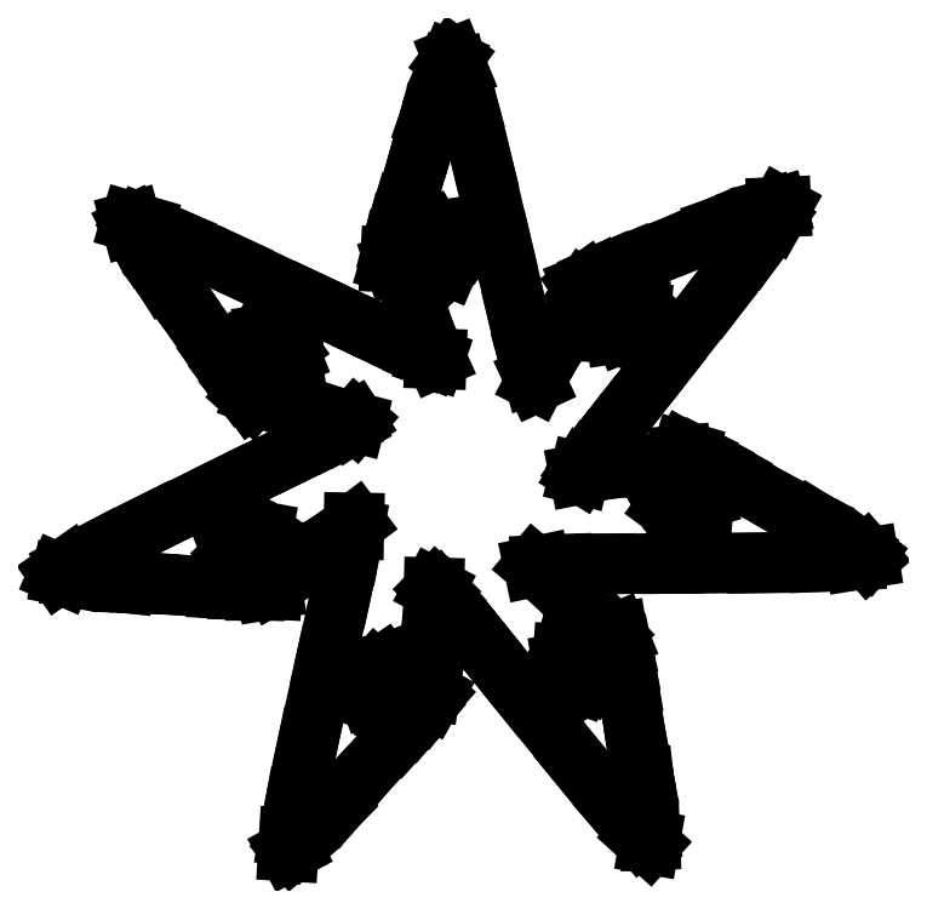
<metadata>
{"format":"dxf","ext":"dxf","renderer":"ezdxf+matplotlib","layout":"modelspace","background":"white","min_lineweight":24,"dpi":150}
</metadata>
<code>
0
SECTION
2
ENTITIES
0
LINE
8
0
10
19.81
20
28.63
30
0
11
18.26
21
29.03
31
0
0
LINE
8
0
10
18.26
20
29.03
30
0
11
16.89
21
29.5
31
0
0
LINE
8
0
10
16.89
20
29.5
30
0
11
16.02
21
30.07
31
0
0
LINE
8
0
10
16.02
20
30.07
30
0
11
15.6
21
30.81
31
0
0
LINE
8
0
10
15.6
20
30.81
30
0
11
15.57
21
31.78
31
0
0
LINE
8
0
10
15.57
20
31.78
30
0
11
15.6
21
32.48
31
0
0
LINE
8
0
10
15.6
20
32.48
30
0
11
15.5
21
33.12
31
0
0
LINE
8
0
10
15.5
20
33.12
30
0
11
15.29
21
33.66
31
0
0
LINE
8
0
10
15.29
20
33.66
30
0
11
14.98
21
34.08
31
0
0
LINE
8
0
10
14.98
20
34.08
30
0
11
14.61
21
34.37
31
0
0
LINE
8
0
10
14.61
20
34.37
30
0
11
14.2
21
34.5
31
0
0
LINE
8
0
10
14.2
20
34.5
30
0
11
13.75
21
34.44
31
0
0
LINE
8
0
10
13.75
20
34.44
30
0
11
13.3
21
34.18
31
0
0
LINE
8
0
10
13.3
20
34.18
30
0
11
13.02
21
33.69
31
0
0
LINE
8
0
10
13.02
20
33.69
30
0
11
12.91
21
32.98
31
0
0
LINE
8
0
10
12.91
20
32.98
30
0
11
12.96
21
32.25
31
0
0
LINE
8
0
10
12.96
20
32.25
30
0
11
13.2
21
31.73
31
0
0
LINE
8
0
10
13.2
20
31.73
30
0
11
13.35
21
31.36
31
0
0
LINE
8
0
10
13.35
20
31.36
30
0
11
13.32
21
30.86
31
0
0
LINE
8
0
10
13.32
20
30.86
30
0
11
13.16
21
30.43
31
0
0
LINE
8
0
10
13.16
20
30.43
30
0
11
12.89
21
30.24
31
0
0
LINE
8
0
10
12.89
20
30.24
30
0
11
12.64
21
30.47
31
0
0
LINE
8
0
10
12.64
20
30.47
30
0
11
12.13
21
31.08
31
0
0
LINE
8
0
10
12.13
20
31.08
30
0
11
11.45
21
32
31
0
0
LINE
8
0
10
11.45
20
32
30
0
11
10.66
21
33.11
31
0
0
LINE
8
0
10
10.66
20
33.11
30
0
11
9.215
21
35.29
31
0
0
LINE
8
0
10
9.215
20
35.29
30
0
11
7.998
21
36.97
31
0
0
LINE
8
0
10
7.998
20
36.97
30
0
11
7.045
21
38.26
31
0
0
LINE
8
0
10
7.045
20
38.26
30
0
11
6.393
21
39.28
31
0
0
LINE
8
0
10
6.393
20
39.28
30
0
11
5.733
21
40.3
31
0
0
LINE
8
0
10
5.733
20
40.3
30
0
11
5.217
21
41.15
31
0
0
LINE
8
0
10
5.217
20
41.15
30
0
11
4.898
21
41.75
31
0
0
LINE
8
0
10
4.898
20
41.75
30
0
11
4.825
21
42.02
31
0
0
LINE
8
0
10
4.825
20
42.02
30
0
11
5.675
21
41.77
31
0
0
LINE
8
0
10
5.675
20
41.77
30
0
11
7.962
21
40.79
31
0
0
LINE
8
0
10
7.962
20
40.79
30
0
11
11.65
21
39.11
31
0
0
LINE
8
0
10
11.65
20
39.11
30
0
11
16.7
21
36.72
31
0
0
LINE
8
0
10
16.7
20
36.72
30
0
11
19
21
35.63
31
0
0
LINE
8
0
10
19
20
35.63
30
0
11
20.87
21
34.75
31
0
0
LINE
8
0
10
20.87
20
34.75
30
0
11
22.34
21
34.07
31
0
0
LINE
8
0
10
22.34
20
34.07
30
0
11
23.45
21
33.55
31
0
0
LINE
8
0
10
23.45
20
33.55
30
0
11
24.26
21
33.2
31
0
0
LINE
8
0
10
24.26
20
33.2
30
0
11
24.79
21
32.98
31
0
0
LINE
8
0
10
24.79
20
32.98
30
0
11
25.1
21
32.87
31
0
0
LINE
8
0
10
25.1
20
32.87
30
0
11
25.22
21
32.87
31
0
0
LINE
8
0
10
31.84
20
31.36
30
0
11
32.58
21
32.79
31
0
0
LINE
8
0
10
32.58
20
32.79
30
0
11
33.33
21
34.02
31
0
0
LINE
8
0
10
33.33
20
34.02
30
0
11
34.08
21
34.74
31
0
0
LINE
8
0
10
34.08
20
34.74
30
0
11
34.9
21
34.98
31
0
0
LINE
8
0
10
34.9
20
34.98
30
0
11
35.85
21
34.79
31
0
0
LINE
8
0
10
35.85
20
34.79
30
0
11
36.53
21
34.61
31
0
0
LINE
8
0
10
36.53
20
34.61
30
0
11
37.17
21
34.57
31
0
0
LINE
8
0
10
37.17
20
34.57
30
0
11
37.75
21
34.66
31
0
0
LINE
8
0
10
37.75
20
34.66
30
0
11
38.23
21
34.86
31
0
0
LINE
8
0
10
38.23
20
34.86
30
0
11
38.59
21
35.15
31
0
0
LINE
8
0
10
38.59
20
35.15
30
0
11
38.8
21
35.53
31
0
0
LINE
8
0
10
38.8
20
35.53
30
0
11
38.85
21
35.98
31
0
0
LINE
8
0
10
38.85
20
35.98
30
0
11
38.7
21
36.47
31
0
0
LINE
8
0
10
38.7
20
36.47
30
0
11
38.28
21
36.86
31
0
0
LINE
8
0
10
38.28
20
36.86
30
0
11
37.61
21
37.13
31
0
0
LINE
8
0
10
37.61
20
37.13
30
0
11
36.89
21
37.23
31
0
0
LINE
8
0
10
36.89
20
37.23
30
0
11
36.34
21
37.11
31
0
0
LINE
8
0
10
36.34
20
37.11
30
0
11
35.94
21
37.05
31
0
0
LINE
8
0
10
35.94
20
37.05
30
0
11
35.46
21
37.19
31
0
0
LINE
8
0
10
35.46
20
37.19
30
0
11
35.07
21
37.45
31
0
0
LINE
8
0
10
35.07
20
37.45
30
0
11
34.95
21
37.75
31
0
0
LINE
8
0
10
34.95
20
37.75
30
0
11
35.22
21
37.95
31
0
0
LINE
8
0
10
35.22
20
37.95
30
0
11
35.94
21
38.3
31
0
0
LINE
8
0
10
35.94
20
38.3
30
0
11
36.98
21
38.77
31
0
0
LINE
8
0
10
36.98
20
38.77
30
0
11
38.24
21
39.29
31
0
0
LINE
8
0
10
38.24
20
39.29
30
0
11
40.69
21
40.21
31
0
0
LINE
8
0
10
40.69
20
40.21
30
0
11
42.59
21
41.03
31
0
0
LINE
8
0
10
42.59
20
41.03
30
0
11
44.06
21
41.67
31
0
0
LINE
8
0
10
44.06
20
41.67
30
0
11
45.21
21
42.08
31
0
0
LINE
8
0
10
45.21
20
42.08
30
0
11
46.34
21
42.49
31
0
0
LINE
8
0
10
46.34
20
42.49
30
0
11
47.29
21
42.81
31
0
0
LINE
8
0
10
47.29
20
42.81
30
0
11
47.95
21
42.99
31
0
0
LINE
8
0
10
47.95
20
42.99
30
0
11
48.23
21
43
31
0
0
LINE
8
0
10
48.23
20
43
30
0
11
47.79
21
42.22
31
0
0
LINE
8
0
10
47.79
20
42.22
30
0
11
46.33
21
40.21
31
0
0
LINE
8
0
10
46.33
20
40.21
30
0
11
43.87
21
36.99
31
0
0
LINE
8
0
10
43.87
20
36.99
30
0
11
40.42
21
32.59
31
0
0
LINE
8
0
10
40.42
20
32.59
30
0
11
38.85
21
30.59
31
0
0
LINE
8
0
10
38.85
20
30.59
30
0
11
37.58
21
28.97
31
0
0
LINE
8
0
10
37.58
20
28.97
30
0
11
36.58
21
27.69
31
0
0
LINE
8
0
10
36.58
20
27.69
30
0
11
35.83
21
26.72
31
0
0
LINE
8
0
10
35.83
20
26.72
30
0
11
35.3
21
26.01
31
0
0
LINE
8
0
10
35.3
20
26.01
30
0
11
34.97
21
25.54
31
0
0
LINE
8
0
10
34.97
20
25.54
30
0
11
34.8
21
25.27
31
0
0
LINE
8
0
10
34.8
20
25.27
30
0
11
34.77
21
25.15
31
0
0
LINE
8
0
10
25.05
20
17.59
30
0
11
25.01
21
15.99
31
0
0
LINE
8
0
10
25.01
20
15.99
30
0
11
24.86
21
14.55
31
0
0
LINE
8
0
10
24.86
20
14.55
30
0
11
24.49
21
13.58
31
0
0
LINE
8
0
10
24.49
20
13.58
30
0
11
23.86
21
13
31
0
0
LINE
8
0
10
23.86
20
13
30
0
11
22.93
21
12.76
31
0
0
LINE
8
0
10
22.93
20
12.76
30
0
11
22.23
21
12.63
31
0
0
LINE
8
0
10
22.23
20
12.63
30
0
11
21.64
21
12.39
31
0
0
LINE
8
0
10
21.64
20
12.39
30
0
11
21.16
21
12.06
31
0
0
LINE
8
0
10
21.16
20
12.06
30
0
11
20.81
21
11.67
31
0
0
LINE
8
0
10
20.81
20
11.67
30
0
11
20.62
21
11.25
31
0
0
LINE
8
0
10
20.62
20
11.25
30
0
11
20.59
21
10.81
31
0
0
LINE
8
0
10
20.59
20
10.81
30
0
11
20.74
21
10.39
31
0
0
LINE
8
0
10
20.74
20
10.39
30
0
11
21.09
21
10.01
31
0
0
LINE
8
0
10
21.09
20
10.01
30
0
11
21.63
21
9.847
31
0
0
LINE
8
0
10
21.63
20
9.847
30
0
11
22.35
21
9.893
31
0
0
LINE
8
0
10
22.35
20
9.893
30
0
11
23.05
21
10.11
31
0
0
LINE
8
0
10
23.05
20
10.11
30
0
11
23.5
21
10.46
31
0
0
LINE
8
0
10
23.5
20
10.46
30
0
11
23.83
21
10.69
31
0
0
LINE
8
0
10
23.83
20
10.69
30
0
11
24.32
21
10.77
31
0
0
LINE
8
0
10
24.32
20
10.77
30
0
11
24.78
21
10.71
31
0
0
LINE
8
0
10
24.78
20
10.71
30
0
11
25.02
21
10.49
31
0
0
LINE
8
0
10
25.02
20
10.49
30
0
11
24.86
21
10.19
31
0
0
LINE
8
0
10
24.86
20
10.19
30
0
11
24.37
21
9.561
31
0
0
LINE
8
0
10
24.37
20
9.561
30
0
11
23.63
21
8.69
31
0
0
LINE
8
0
10
23.63
20
8.69
30
0
11
22.72
21
7.67
31
0
0
LINE
8
0
10
22.72
20
7.67
30
0
11
20.91
21
5.781
31
0
0
LINE
8
0
10
20.91
20
5.781
30
0
11
19.55
21
4.222
31
0
0
LINE
8
0
10
19.55
20
4.222
30
0
11
18.51
21
3.006
31
0
0
LINE
8
0
10
18.51
20
3.006
30
0
11
17.65
21
2.14
31
0
0
LINE
8
0
10
17.65
20
2.14
30
0
11
16.81
21
1.273
31
0
0
LINE
8
0
10
16.81
20
1.273
30
0
11
16.09
21
0.5815
31
0
0
LINE
8
0
10
16.09
20
0.5815
30
0
11
15.57
21
0.1337
31
0
0
LINE
8
0
10
15.57
20
0.1337
30
0
11
15.33
21
0.002756
31
0
0
LINE
8
0
10
15.33
20
0.002756
30
0
11
15.38
21
0.8875
31
0
0
LINE
8
0
10
15.38
20
0.8875
30
0
11
15.83
21
3.336
31
0
0
LINE
8
0
10
15.83
20
3.336
30
0
11
16.65
21
7.308
31
0
0
LINE
8
0
10
16.65
20
7.308
30
0
11
17.85
21
12.76
31
0
0
LINE
8
0
10
17.85
20
12.76
30
0
11
18.85
21
17.26
31
0
0
LINE
8
0
10
18.85
20
17.26
30
0
11
19.45
21
20.05
31
0
0
LINE
8
0
10
19.45
20
20.05
30
0
11
19.71
21
21.48
31
0
0
LINE
8
0
10
19.71
20
21.48
30
0
11
19.72
21
21.92
31
0
0
LINE
8
0
10
25.2
20
32.9
30
0
11
24.55
21
34.36
31
0
0
LINE
8
0
10
24.55
20
34.36
30
0
11
24.05
21
35.72
31
0
0
LINE
8
0
10
24.05
20
35.72
30
0
11
23.96
21
36.75
31
0
0
LINE
8
0
10
23.96
20
36.75
30
0
11
24.28
21
37.54
31
0
0
LINE
8
0
10
24.28
20
37.54
30
0
11
25.02
21
38.17
31
0
0
LINE
8
0
10
25.02
20
38.17
30
0
11
26.02
21
39.06
31
0
0
LINE
8
0
10
26.02
20
39.06
30
0
11
26.45
21
40.06
31
0
0
LINE
8
0
10
26.45
20
40.06
30
0
11
26.28
21
40.94
31
0
0
LINE
8
0
10
26.28
20
40.94
30
0
11
25.48
21
41.44
31
0
0
LINE
8
0
10
25.48
20
41.44
30
0
11
24.92
21
41.36
31
0
0
LINE
8
0
10
24.92
20
41.36
30
0
11
24.29
21
41
31
0
0
LINE
8
0
10
24.29
20
41
30
0
11
23.76
21
40.5
31
0
0
LINE
8
0
10
23.76
20
40.5
30
0
11
23.51
21
39.99
31
0
0
LINE
8
0
10
23.51
20
39.99
30
0
11
23.31
21
39.64
31
0
0
LINE
8
0
10
23.31
20
39.64
30
0
11
22.9
21
39.36
31
0
0
LINE
8
0
10
22.9
20
39.36
30
0
11
22.46
21
39.21
31
0
0
LINE
8
0
10
22.46
20
39.21
30
0
11
22.14
21
39.3
31
0
0
LINE
8
0
10
22.14
20
39.3
30
0
11
22.16
21
39.64
31
0
0
LINE
8
0
10
22.16
20
39.64
30
0
11
22.33
21
40.42
31
0
0
LINE
8
0
10
22.33
20
40.42
30
0
11
22.61
21
41.53
31
0
0
LINE
8
0
10
22.61
20
41.53
30
0
11
22.99
21
42.84
31
0
0
LINE
8
0
10
22.99
20
42.84
30
0
11
23.8
21
45.33
31
0
0
LINE
8
0
10
23.8
20
45.33
30
0
11
24.35
21
47.32
31
0
0
LINE
8
0
10
24.35
20
47.32
30
0
11
24.76
21
48.87
31
0
0
LINE
8
0
10
24.76
20
48.87
30
0
11
25.16
21
50.03
31
0
0
LINE
8
0
10
25.16
20
50.03
30
0
11
25.54
21
51.17
31
0
0
LINE
8
0
10
25.54
20
51.17
30
0
11
25.89
21
52.11
31
0
0
LINE
8
0
10
25.89
20
52.11
30
0
11
26.16
21
52.73
31
0
0
LINE
8
0
10
26.16
20
52.73
30
0
11
26.32
21
52.96
31
0
0
LINE
8
0
10
26.32
20
52.96
30
0
11
26.66
21
52.14
31
0
0
LINE
8
0
10
26.66
20
52.14
30
0
11
27.32
21
49.74
31
0
0
LINE
8
0
10
27.32
20
49.74
30
0
11
28.3
21
45.81
31
0
0
LINE
8
0
10
28.3
20
45.81
30
0
11
29.59
21
40.37
31
0
0
LINE
8
0
10
29.59
20
40.37
30
0
11
30.64
21
35.88
31
0
0
LINE
8
0
10
30.64
20
35.88
30
0
11
31.32
21
33.12
31
0
0
LINE
8
0
10
31.32
20
33.12
30
0
11
31.7
21
31.71
31
0
0
LINE
8
0
10
31.7
20
31.71
30
0
11
31.89
21
31.31
31
0
0
LINE
8
0
10
19.81
20
21.9
30
0
11
18.53
21
20.94
31
0
0
LINE
8
0
10
18.53
20
20.94
30
0
11
17.32
21
20.16
31
0
0
LINE
8
0
10
17.32
20
20.16
30
0
11
16.32
21
19.84
31
0
0
LINE
8
0
10
16.32
20
19.84
30
0
11
15.48
21
19.97
31
0
0
LINE
8
0
10
15.48
20
19.97
30
0
11
14.71
21
20.55
31
0
0
LINE
8
0
10
14.71
20
20.55
30
0
11
13.62
21
21.33
31
0
0
LINE
8
0
10
13.62
20
21.33
30
0
11
12.54
21
21.53
31
0
0
LINE
8
0
10
12.54
20
21.53
30
0
11
11.73
21
21.17
31
0
0
LINE
8
0
10
11.73
20
21.17
30
0
11
11.42
21
20.27
31
0
0
LINE
8
0
10
11.42
20
20.27
30
0
11
11.62
21
19.75
31
0
0
LINE
8
0
10
11.62
20
19.75
30
0
11
12.11
21
19.21
31
0
0
LINE
8
0
10
12.11
20
19.21
30
0
11
12.71
21
18.81
31
0
0
LINE
8
0
10
12.71
20
18.81
30
0
11
13.27
21
18.67
31
0
0
LINE
8
0
10
13.27
20
18.67
30
0
11
13.65
21
18.56
31
0
0
LINE
8
0
10
13.65
20
18.56
30
0
11
14.02
21
18.22
31
0
0
LINE
8
0
10
14.02
20
18.22
30
0
11
14.26
21
17.82
31
0
0
LINE
8
0
10
14.26
20
17.82
30
0
11
14.24
21
17.5
31
0
0
LINE
8
0
10
14.24
20
17.5
30
0
11
13.9
21
17.44
31
0
0
LINE
8
0
10
13.9
20
17.44
30
0
11
13.11
21
17.43
31
0
0
LINE
8
0
10
13.11
20
17.43
30
0
11
11.97
21
17.46
31
0
0
LINE
8
0
10
11.97
20
17.46
30
0
11
10.6
21
17.54
31
0
0
LINE
8
0
10
10.6
20
17.54
30
0
11
7.998
21
17.77
31
0
0
LINE
8
0
10
7.998
20
17.77
30
0
11
5.931
21
17.87
31
0
0
LINE
8
0
10
5.931
20
17.87
30
0
11
4.327
21
17.93
31
0
0
LINE
8
0
10
4.327
20
17.93
30
0
11
3.116
21
18.06
31
0
0
LINE
8
0
10
3.116
20
18.06
30
0
11
1.913
21
18.17
31
0
0
LINE
8
0
10
1.913
20
18.17
30
0
11
0.9247
21
18.3
31
0
0
LINE
8
0
10
0.9247
20
18.3
30
0
11
0.2536
21
18.43
31
0
0
LINE
8
0
10
0.2536
20
18.43
30
0
11
0
21
18.54
31
0
0
LINE
8
0
10
0
20
18.54
30
0
11
0.7248
21
19.05
31
0
0
LINE
8
0
10
0.7248
20
19.05
30
0
11
2.915
21
20.23
31
0
0
LINE
8
0
10
2.915
20
20.23
30
0
11
6.533
21
22.06
31
0
0
LINE
8
0
10
6.533
20
22.06
30
0
11
11.55
21
24.52
31
0
0
LINE
8
0
10
11.55
20
24.52
30
0
11
13.84
21
25.64
31
0
0
LINE
8
0
10
13.84
20
25.64
30
0
11
15.69
21
26.55
31
0
0
LINE
8
0
10
15.69
20
26.55
30
0
11
17.14
21
27.27
31
0
0
LINE
8
0
10
17.14
20
27.27
30
0
11
18.23
21
27.82
31
0
0
LINE
8
0
10
18.23
20
27.82
30
0
11
19.01
21
28.23
31
0
0
LINE
8
0
10
19.01
20
28.23
30
0
11
19.52
21
28.51
31
0
0
LINE
8
0
10
19.52
20
28.51
30
0
11
19.79
21
28.68
31
0
0
LINE
8
0
10
19.79
20
28.68
30
0
11
19.87
21
28.77
31
0
0
LINE
8
0
10
34.76
20
25.15
30
0
11
36.34
21
25.46
31
0
0
LINE
8
0
10
36.34
20
25.46
30
0
11
37.77
21
25.64
31
0
0
LINE
8
0
10
37.77
20
25.64
30
0
11
38.8
21
25.5
31
0
0
LINE
8
0
10
38.8
20
25.5
30
0
11
39.5
21
25.01
31
0
0
LINE
8
0
10
39.5
20
25.01
30
0
11
39.94
21
24.15
31
0
0
LINE
8
0
10
39.94
20
24.15
30
0
11
40.59
21
22.98
31
0
0
LINE
8
0
10
40.59
20
22.98
30
0
11
41.47
21
22.33
31
0
0
LINE
8
0
10
41.47
20
22.33
30
0
11
42.36
21
22.3
31
0
0
LINE
8
0
10
42.36
20
22.3
30
0
11
43.03
21
22.98
31
0
0
LINE
8
0
10
43.03
20
22.98
30
0
11
43.07
21
23.54
31
0
0
LINE
8
0
10
43.07
20
23.54
30
0
11
42.87
21
24.23
31
0
0
LINE
8
0
10
42.87
20
24.23
30
0
11
42.5
21
24.86
31
0
0
LINE
8
0
10
42.5
20
24.86
30
0
11
42.06
21
25.22
31
0
0
LINE
8
0
10
42.06
20
25.22
30
0
11
41.76
21
25.49
31
0
0
LINE
8
0
10
41.76
20
25.49
30
0
11
41.57
21
25.95
31
0
0
LINE
8
0
10
41.57
20
25.95
30
0
11
41.53
21
26.42
31
0
0
LINE
8
0
10
41.53
20
26.42
30
0
11
41.69
21
26.7
31
0
0
LINE
8
0
10
41.69
20
26.7
30
0
11
42.02
21
26.61
31
0
0
LINE
8
0
10
42.02
20
26.61
30
0
11
42.74
21
26.27
31
0
0
LINE
8
0
10
42.74
20
26.27
30
0
11
43.75
21
25.75
31
0
0
LINE
8
0
10
43.75
20
25.75
30
0
11
44.95
21
25.08
31
0
0
LINE
8
0
10
44.95
20
25.08
30
0
11
47.2
21
23.74
31
0
0
LINE
8
0
10
47.2
20
23.74
30
0
11
49.02
21
22.76
31
0
0
LINE
8
0
10
49.02
20
22.76
30
0
11
50.44
21
22.01
31
0
0
LINE
8
0
10
50.44
20
22.01
30
0
11
51.47
21
21.37
31
0
0
LINE
8
0
10
51.47
20
21.37
30
0
11
52.5
21
20.74
31
0
0
LINE
8
0
10
52.5
20
20.74
30
0
11
53.34
21
20.2
31
0
0
LINE
8
0
10
53.34
20
20.2
30
0
11
53.89
21
19.79
31
0
0
LINE
8
0
10
53.89
20
19.79
30
0
11
54.07
21
19.58
31
0
0
LINE
8
0
10
54.07
20
19.58
30
0
11
53.19
21
19.44
31
0
0
LINE
8
0
10
53.19
20
19.44
30
0
11
50.71
21
19.33
31
0
0
LINE
8
0
10
50.71
20
19.33
30
0
11
46.65
21
19.25
31
0
0
LINE
8
0
10
46.65
20
19.25
30
0
11
41.07
21
19.2
31
0
0
LINE
8
0
10
41.07
20
19.2
30
0
11
36.46
21
19.18
31
0
0
LINE
8
0
10
36.46
20
19.18
30
0
11
33.61
21
19.14
31
0
0
LINE
8
0
10
33.61
20
19.14
30
0
11
32.16
21
19.08
31
0
0
LINE
8
0
10
32.16
20
19.08
30
0
11
31.73
21
18.99
31
0
0
LINE
8
0
10
31.75
20
19.04
30
0
11
32.97
21
18.01
31
0
0
LINE
8
0
10
32.97
20
18.01
30
0
11
34
21
17
31
0
0
LINE
8
0
10
34
20
17
30
0
11
34.53
21
16.1
31
0
0
LINE
8
0
10
34.53
20
16.1
30
0
11
34.59
21
15.25
31
0
0
LINE
8
0
10
34.59
20
15.25
30
0
11
34.2
21
14.37
31
0
0
LINE
8
0
10
34.2
20
14.37
30
0
11
33.86
21
13.75
31
0
0
LINE
8
0
10
33.86
20
13.75
30
0
11
33.68
21
13.13
31
0
0
LINE
8
0
10
33.68
20
13.13
30
0
11
33.64
21
12.55
31
0
0
LINE
8
0
10
33.64
20
12.55
30
0
11
33.73
21
12.04
31
0
0
LINE
8
0
10
33.73
20
12.04
30
0
11
33.94
21
11.62
31
0
0
LINE
8
0
10
33.94
20
11.62
30
0
11
34.26
21
11.32
31
0
0
LINE
8
0
10
34.26
20
11.32
30
0
11
34.68
21
11.18
31
0
0
LINE
8
0
10
34.68
20
11.18
30
0
11
35.2
21
11.22
31
0
0
LINE
8
0
10
35.2
20
11.22
30
0
11
35.66
21
11.54
31
0
0
LINE
8
0
10
35.66
20
11.54
30
0
11
36.08
21
12.13
31
0
0
LINE
8
0
10
36.08
20
12.13
30
0
11
36.34
21
12.81
31
0
0
LINE
8
0
10
36.34
20
12.81
30
0
11
36.35
21
13.38
31
0
0
LINE
8
0
10
36.35
20
13.38
30
0
11
36.38
21
13.78
31
0
0
LINE
8
0
10
36.38
20
13.78
30
0
11
36.62
21
14.22
31
0
0
LINE
8
0
10
36.62
20
14.22
30
0
11
36.96
21
14.54
31
0
0
LINE
8
0
10
36.96
20
14.54
30
0
11
37.28
21
14.59
31
0
0
LINE
8
0
10
37.28
20
14.59
30
0
11
37.41
21
14.28
31
0
0
LINE
8
0
10
37.41
20
14.28
30
0
11
37.6
21
13.5
31
0
0
LINE
8
0
10
37.6
20
13.5
30
0
11
37.82
21
12.38
31
0
0
LINE
8
0
10
37.82
20
12.38
30
0
11
38.05
21
11.03
31
0
0
LINE
8
0
10
38.05
20
11.03
30
0
11
38.4
21
8.445
31
0
0
LINE
8
0
10
38.4
20
8.445
30
0
11
38.77
21
6.408
31
0
0
LINE
8
0
10
38.77
20
6.408
30
0
11
39.06
21
4.831
31
0
0
LINE
8
0
10
39.06
20
4.831
30
0
11
39.21
21
3.619
31
0
0
LINE
8
0
10
39.21
20
3.619
30
0
11
39.36
21
2.423
31
0
0
LINE
8
0
10
39.36
20
2.423
30
0
11
39.45
21
1.43
31
0
0
LINE
8
0
10
39.45
20
1.43
30
0
11
39.48
21
0.7469
31
0
0
LINE
8
0
10
39.48
20
0.7469
30
0
11
39.43
21
0.4754
31
0
0
LINE
8
0
10
39.43
20
0.4754
30
0
11
38.77
21
1.069
31
0
0
LINE
8
0
10
38.77
20
1.069
30
0
11
37.14
21
2.942
31
0
0
LINE
8
0
10
37.14
20
2.942
30
0
11
34.55
21
6.063
31
0
0
LINE
8
0
10
34.55
20
6.063
30
0
11
31.03
21
10.4
31
0
0
LINE
8
0
10
31.03
20
10.4
30
0
11
29.43
21
12.39
31
0
0
LINE
8
0
10
29.43
20
12.39
30
0
11
28.13
21
13.99
31
0
0
LINE
8
0
10
28.13
20
13.99
30
0
11
27.11
21
15.25
31
0
0
LINE
8
0
10
27.11
20
15.25
30
0
11
26.33
21
16.19
31
0
0
LINE
8
0
10
26.33
20
16.19
30
0
11
25.76
21
16.86
31
0
0
LINE
8
0
10
25.76
20
16.86
30
0
11
25.37
21
17.29
31
0
0
LINE
8
0
10
25.37
20
17.29
30
0
11
25.14
21
17.52
31
0
0
LINE
8
0
10
25.14
20
17.52
30
0
11
25.04
21
17.57
31
0
0
ENDSEC
0
EOF

</code>
